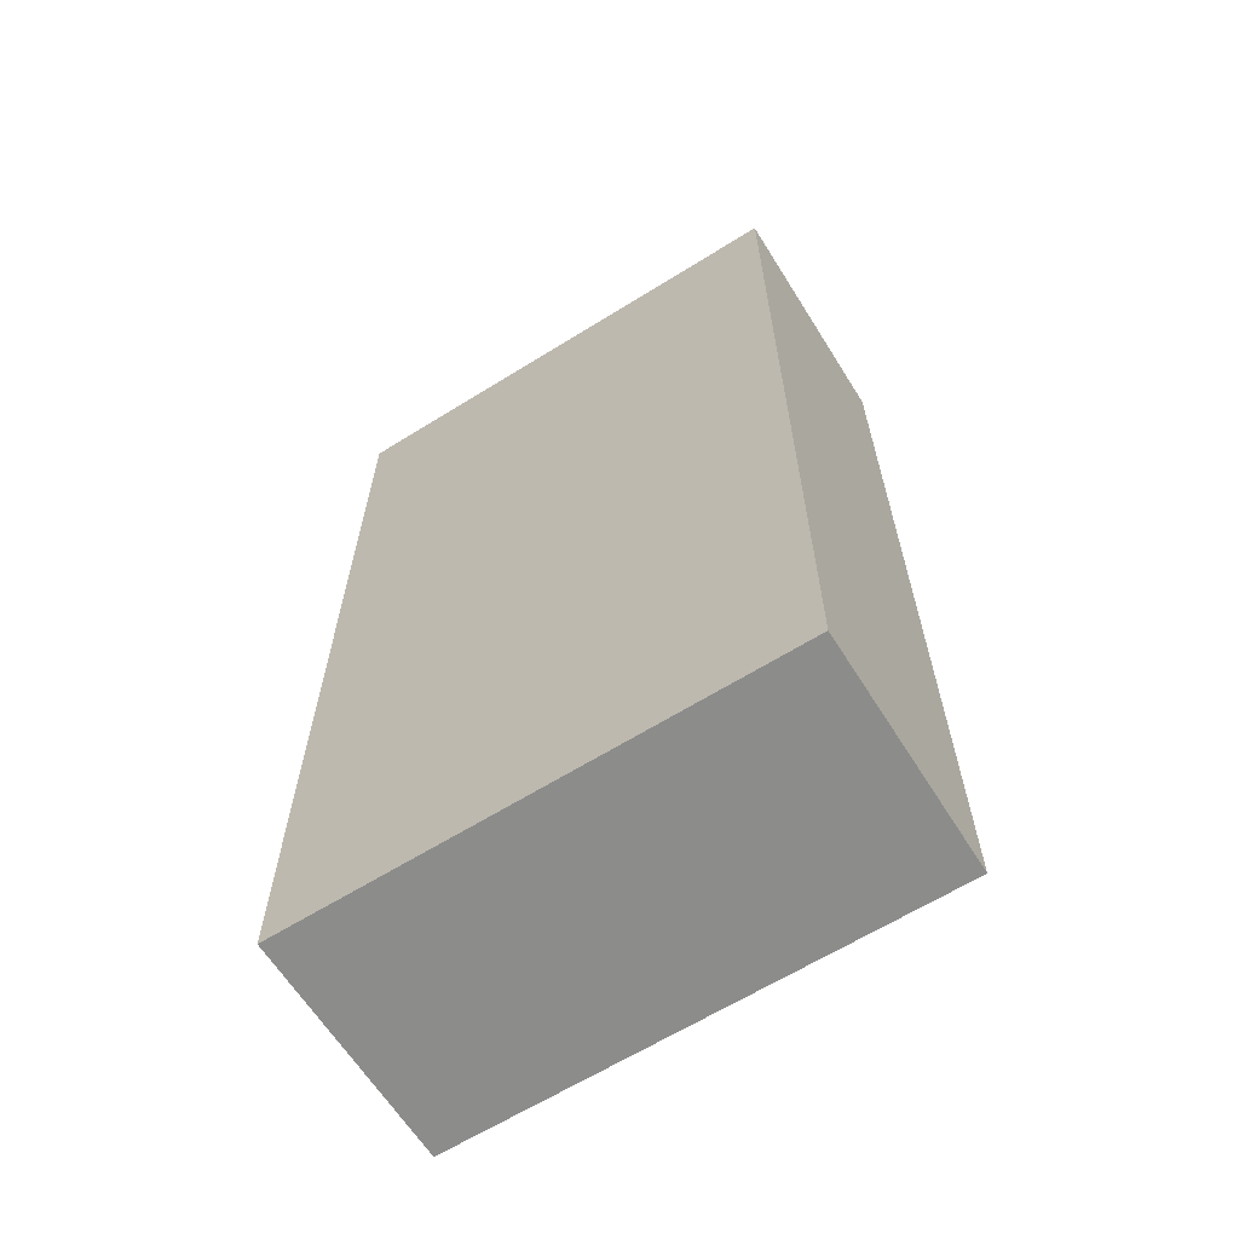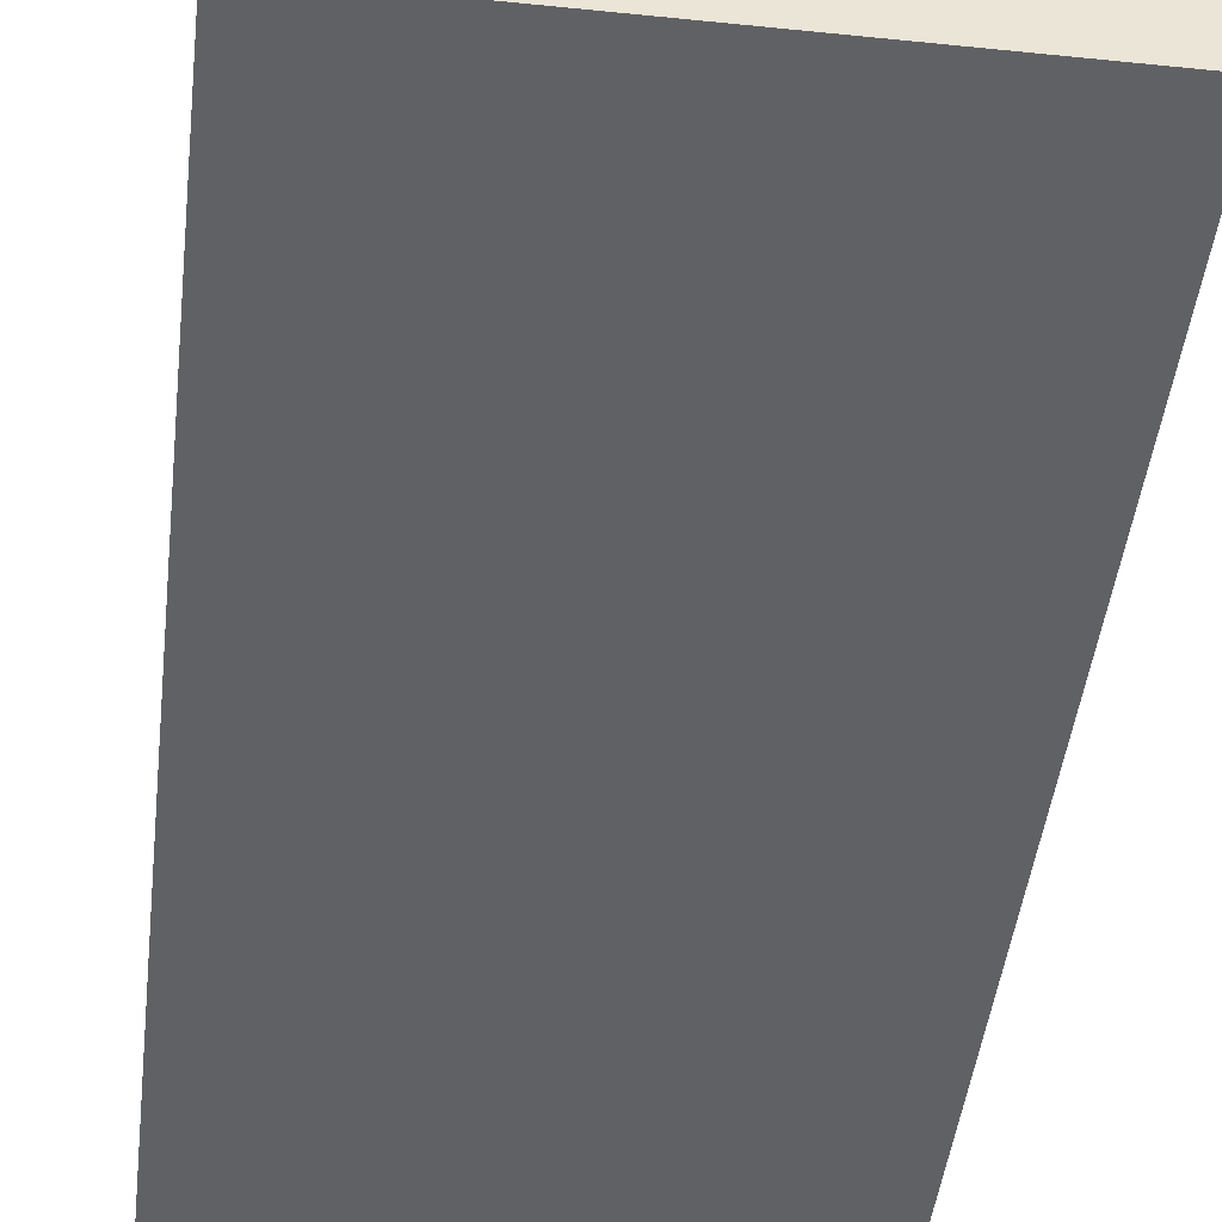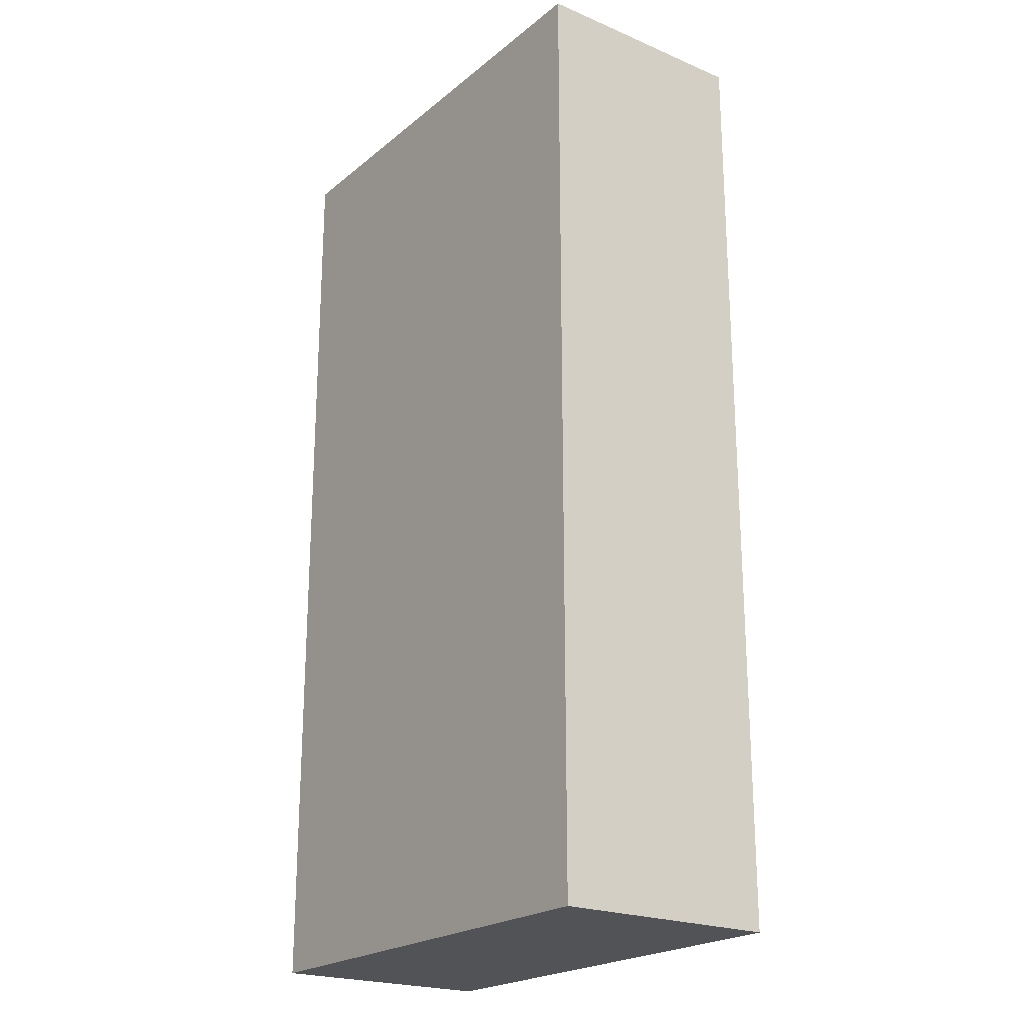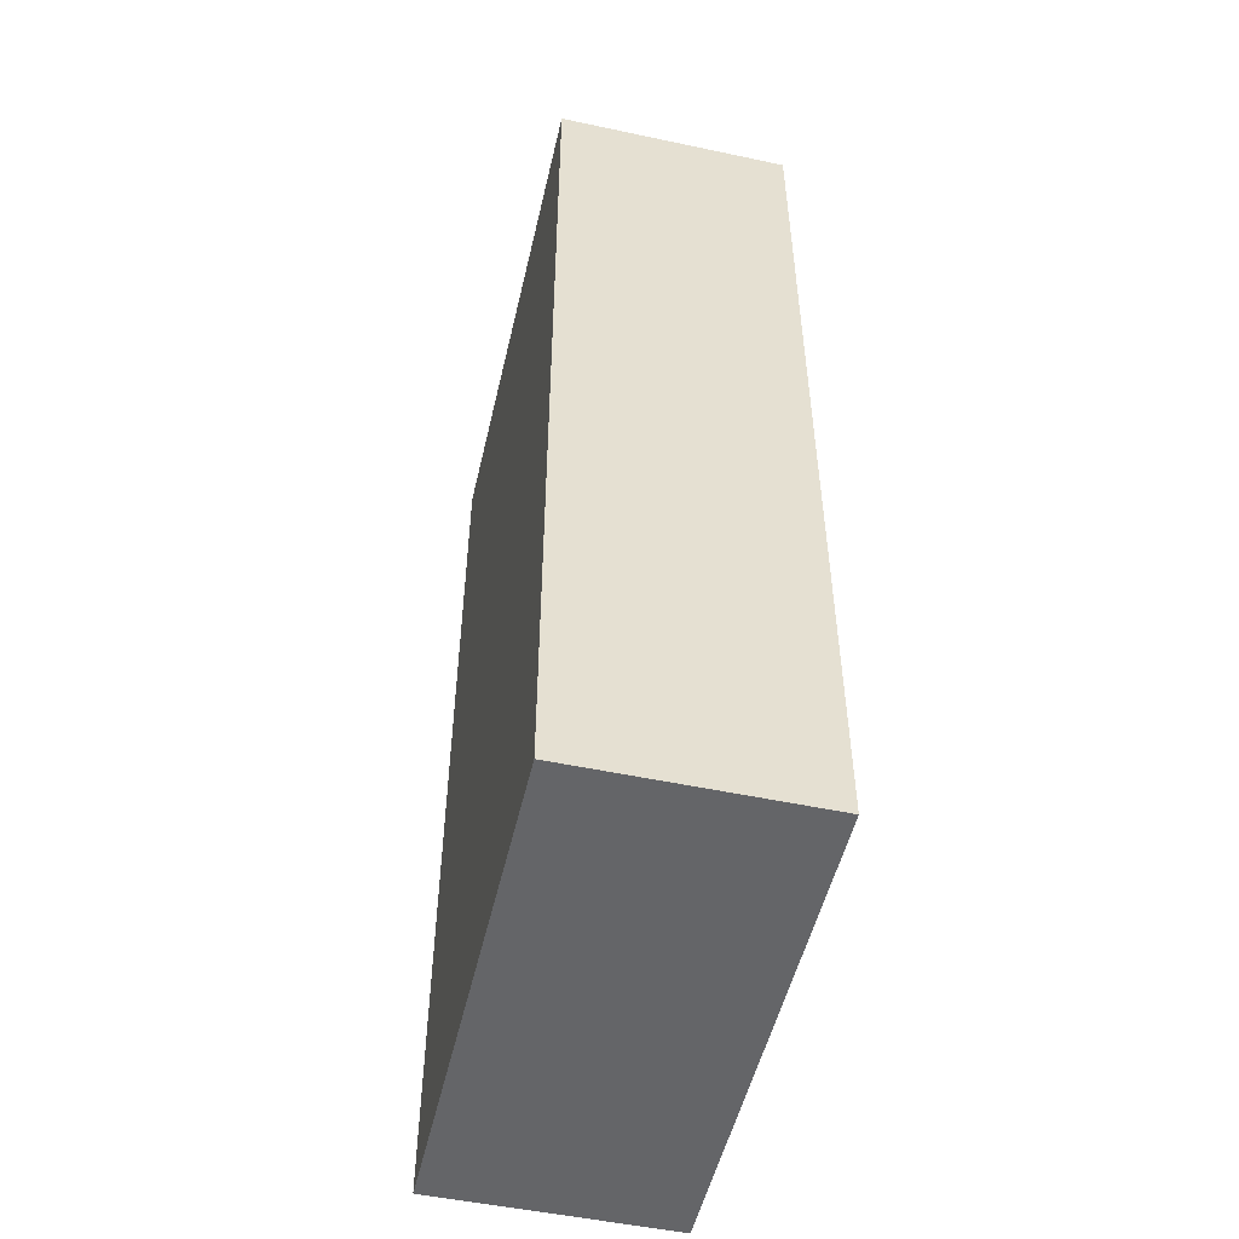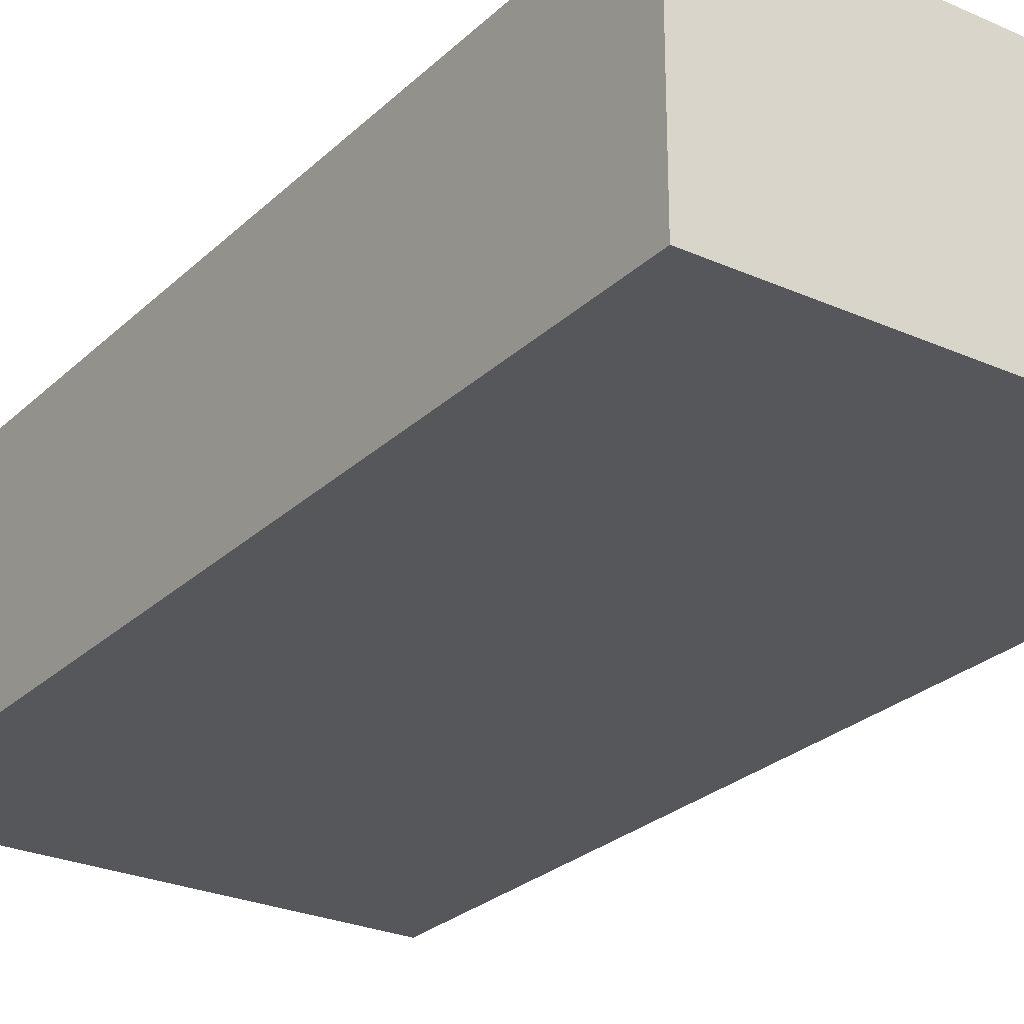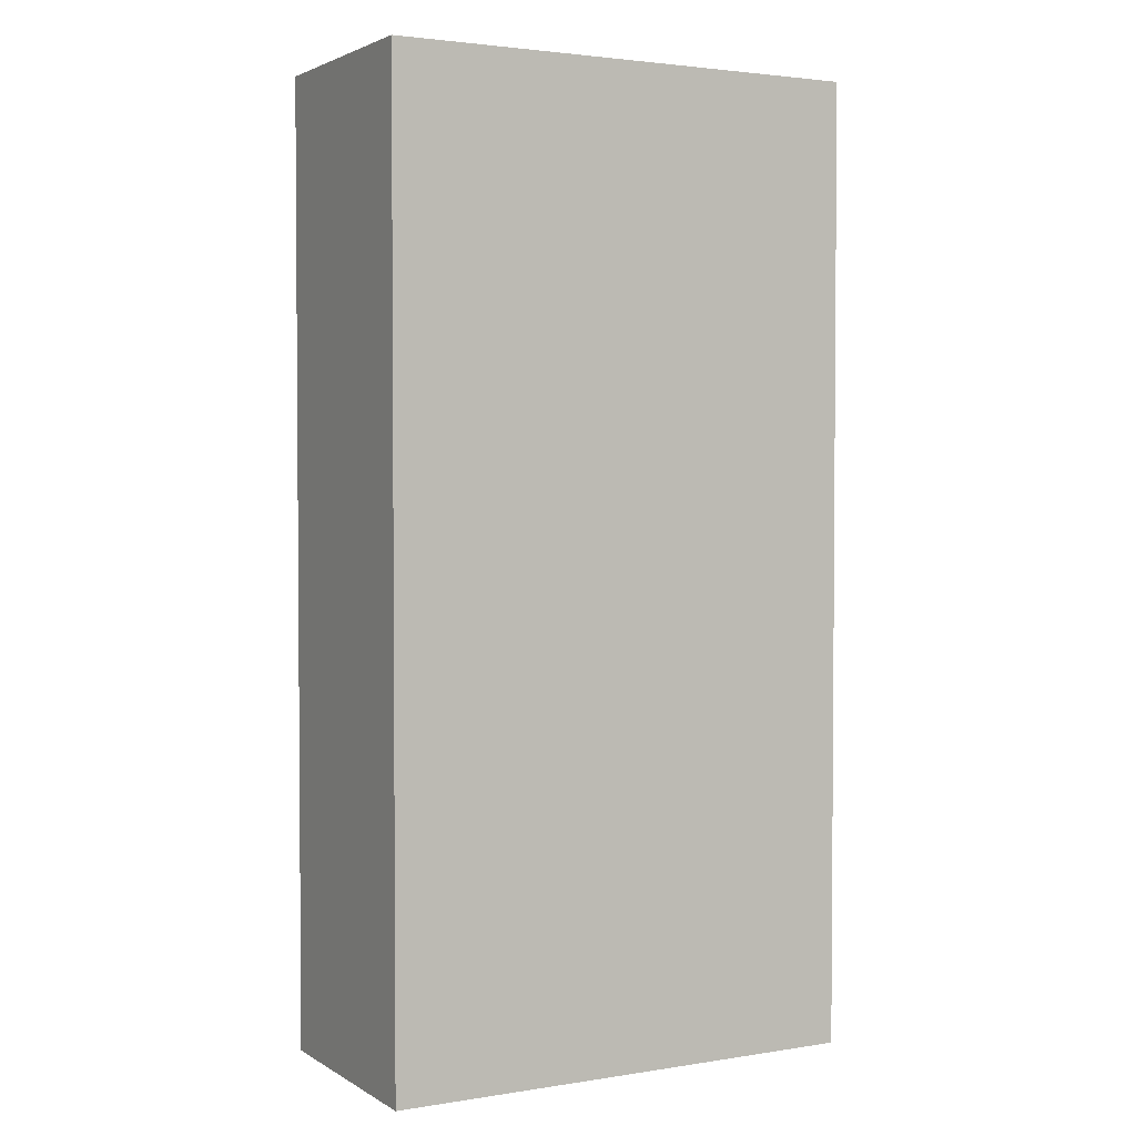
<metadata>
{"format":"obj","ext":"obj","renderer":"f3d","projection":"perspective","resolution":1024,"background":"white","views":[{"elev":-64.1,"azim":-147.9,"up":"+Z"},{"elev":-45.9,"azim":-6.7,"up":"+Y"},{"elev":-22.0,"azim":-126.2,"up":"+Z"},{"elev":-51.6,"azim":-103.0,"up":"+Z"},{"elev":-26.4,"azim":-35.0,"up":"+Y"},{"elev":2.7,"azim":151.3,"up":"+Z"}]}
</metadata>
<code>
o グリッド
v 0 0.09 0.08
v -0 0.05 0.08
v -0.003791 0.09 0.06222
v -0.003791 0.05 0.06222
v 0 0.09 0.04444
v -0 0.05 0.04444
v -0.002304 0.09 0.02667
v -0.002304 0.05 0.02667
v 0 0.09 0.008889
v -0 0.05 0.008889
v -0.005698 0.09 -0.008889
v -0.005698 0.05 -0.008889
v 0 0.09 -0.02667
v -0 0.05 -0.02667
v 0.003807 0.09 -0.04444
v 0.003807 0.05 -0.04444
v -0.001182 0.09 -0.06222
v -0.001182 0.05 -0.06222
v 0.000987 0.09 -0.08
v 0.000987 0.05 -0.08
v -0.000489 0.09 0.0801
v -0.000489 0.05 0.0801
v -0.004291 0.09 0.06222
v -0.004291 0.05 0.06222
v -0.0005 0.09 0.04442
v -0.0005 0.05 0.04442
v -0.002804 0.09 0.02667
v -0.002804 0.05 0.02667
v -0.000498 0.09 0.008934
v -0.000498 0.05 0.008934
v -0.006198 0.09 -0.008889
v -0.006198 0.05 -0.008889
v -0.000483 0.09 -0.02679
v -0.000483 0.05 -0.02679
v 0.003307 0.09 -0.04443
v 0.003307 0.05 -0.04443
v -0.00168 0.09 -0.06218
v -0.00168 0.05 -0.06218
v 0.000491 0.09 -0.08006
v 0.000491 0.05 -0.08006
f 1 2 4 3
f 3 4 6 5
f 5 6 8 7
f 7 8 10 9
f 9 10 12 11
f 11 12 14 13
f 13 14 16 15
f 15 16 18 17
f 17 18 20 19
f 23 24 22 21
f 25 26 24 23
f 27 28 26 25
f 29 30 28 27
f 31 32 30 29
f 33 34 32 31
f 35 36 34 33
f 37 38 36 35
f 39 40 38 37
f 1 3 23 21
f 2 1 21 22
f 4 2 22 24
f 3 5 25 23
f 6 4 24 26
f 5 7 27 25
f 8 6 26 28
f 7 9 29 27
f 10 8 28 30
f 9 11 31 29
f 12 10 30 32
f 11 13 33 31
f 14 12 32 34
f 13 15 35 33
f 16 14 34 36
f 15 17 37 35
f 18 16 36 38
f 17 19 39 37
f 20 18 38 40
f 19 20 40 39
o Box_立方体
v -0.0575 -0 0.115
v -0.0575 0.055 0.115
v -0.0575 -0 -0.115
v -0.0575 0.055 -0.115
v 0.0575 -0 0.115
v 0.0575 0.055 0.115
v 0.0575 -0 -0.115
v 0.0575 0.055 -0.115
f 42 44 43 41
f 44 48 47 43
f 48 46 45 47
f 46 42 41 45
f 41 43 47 45
f 46 48 44 42

</code>
